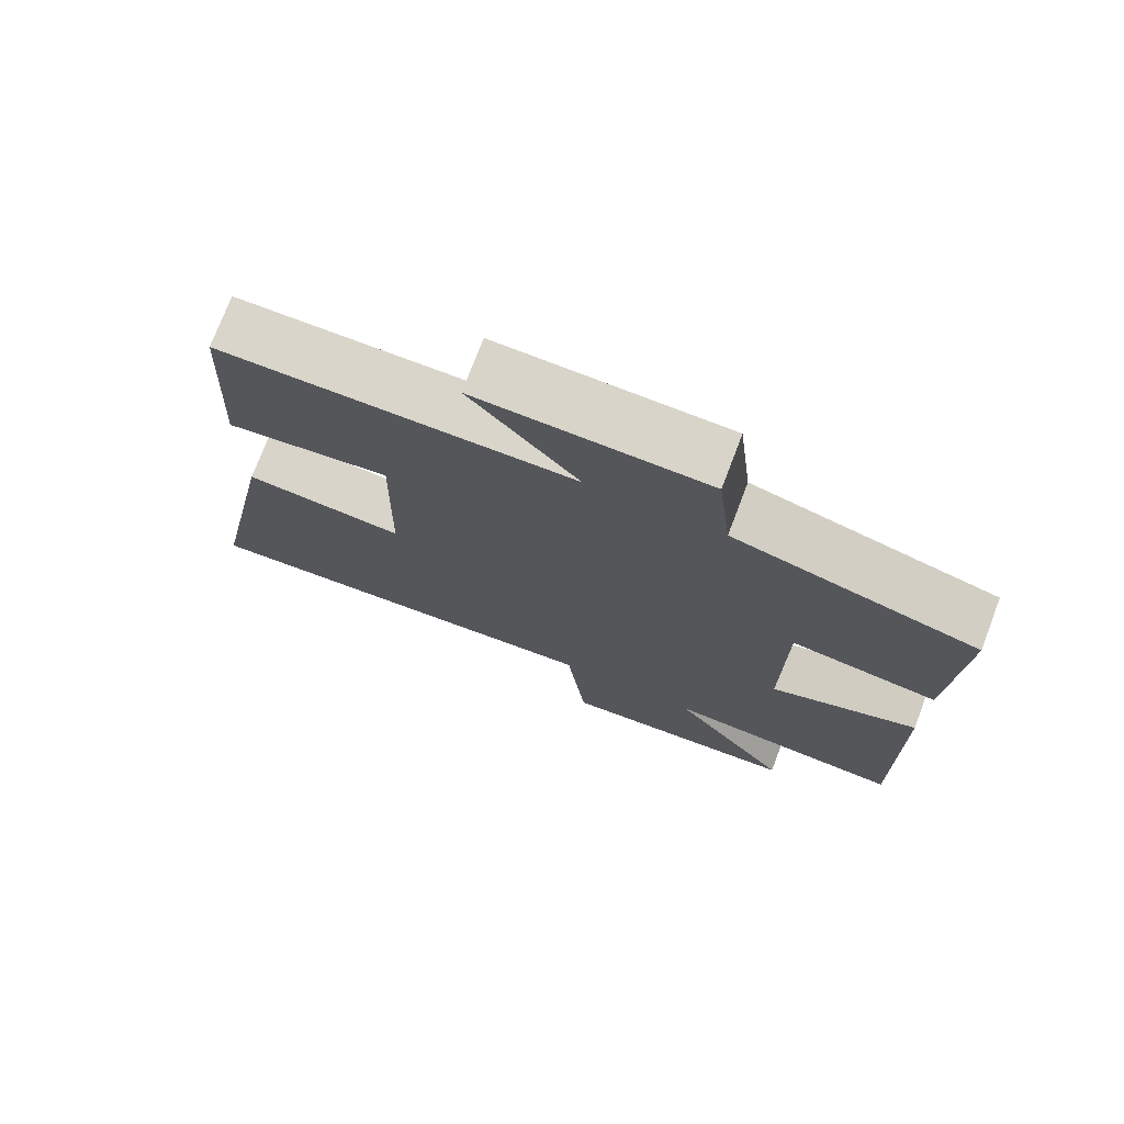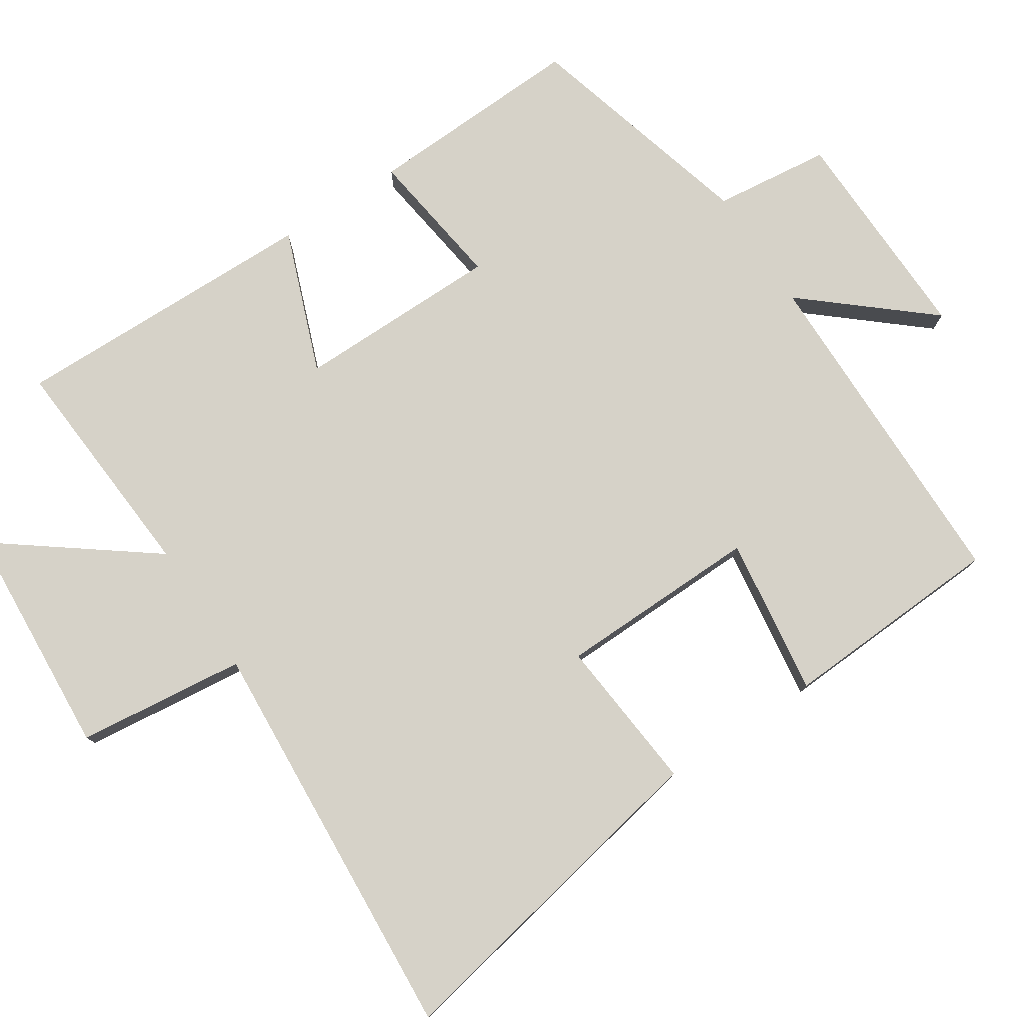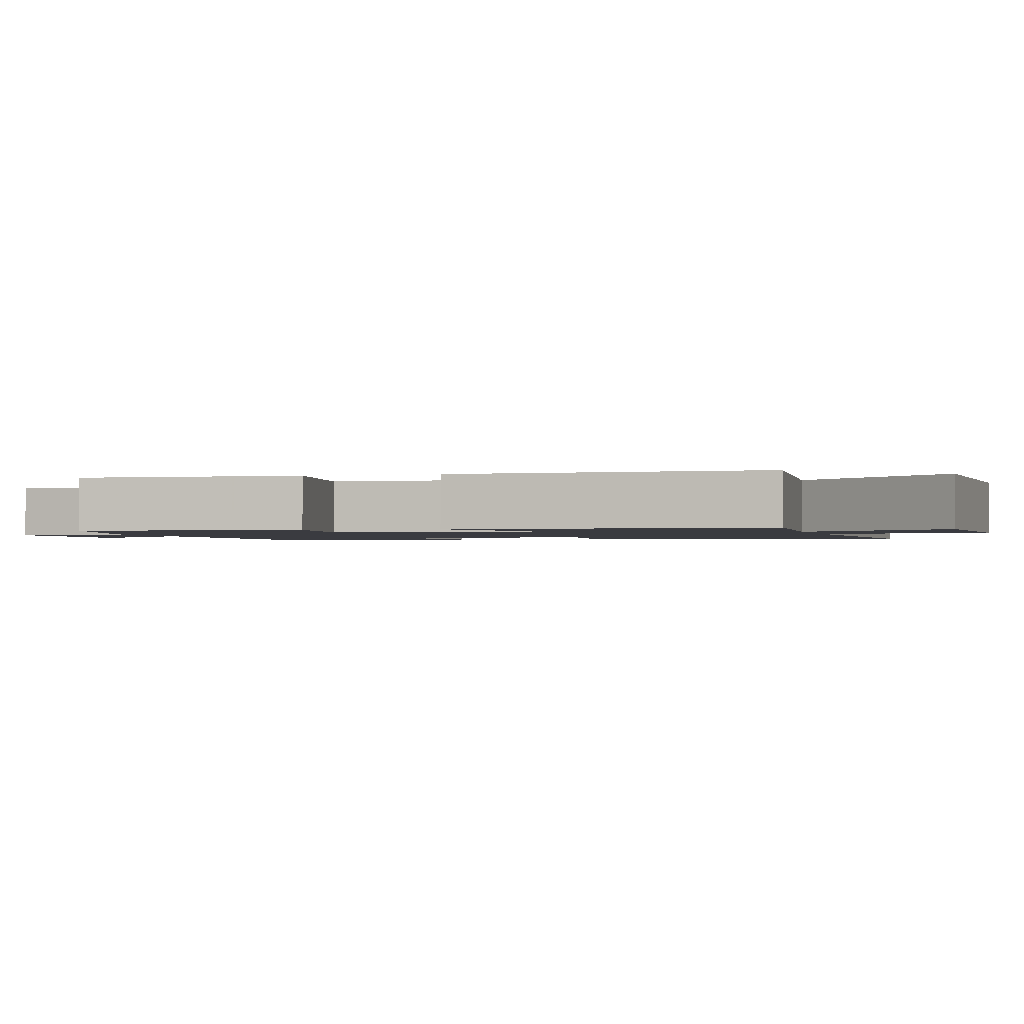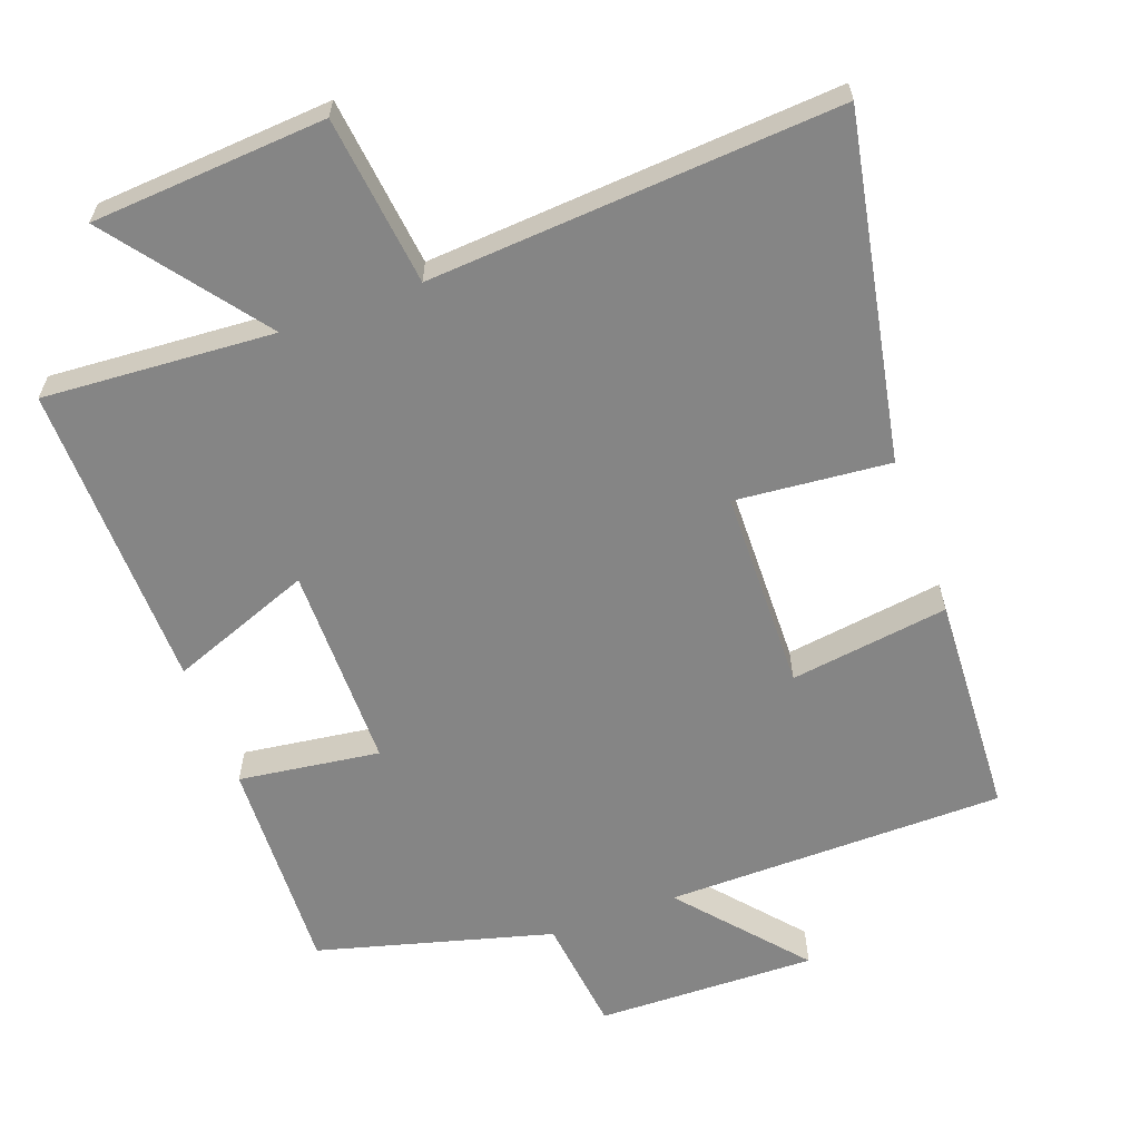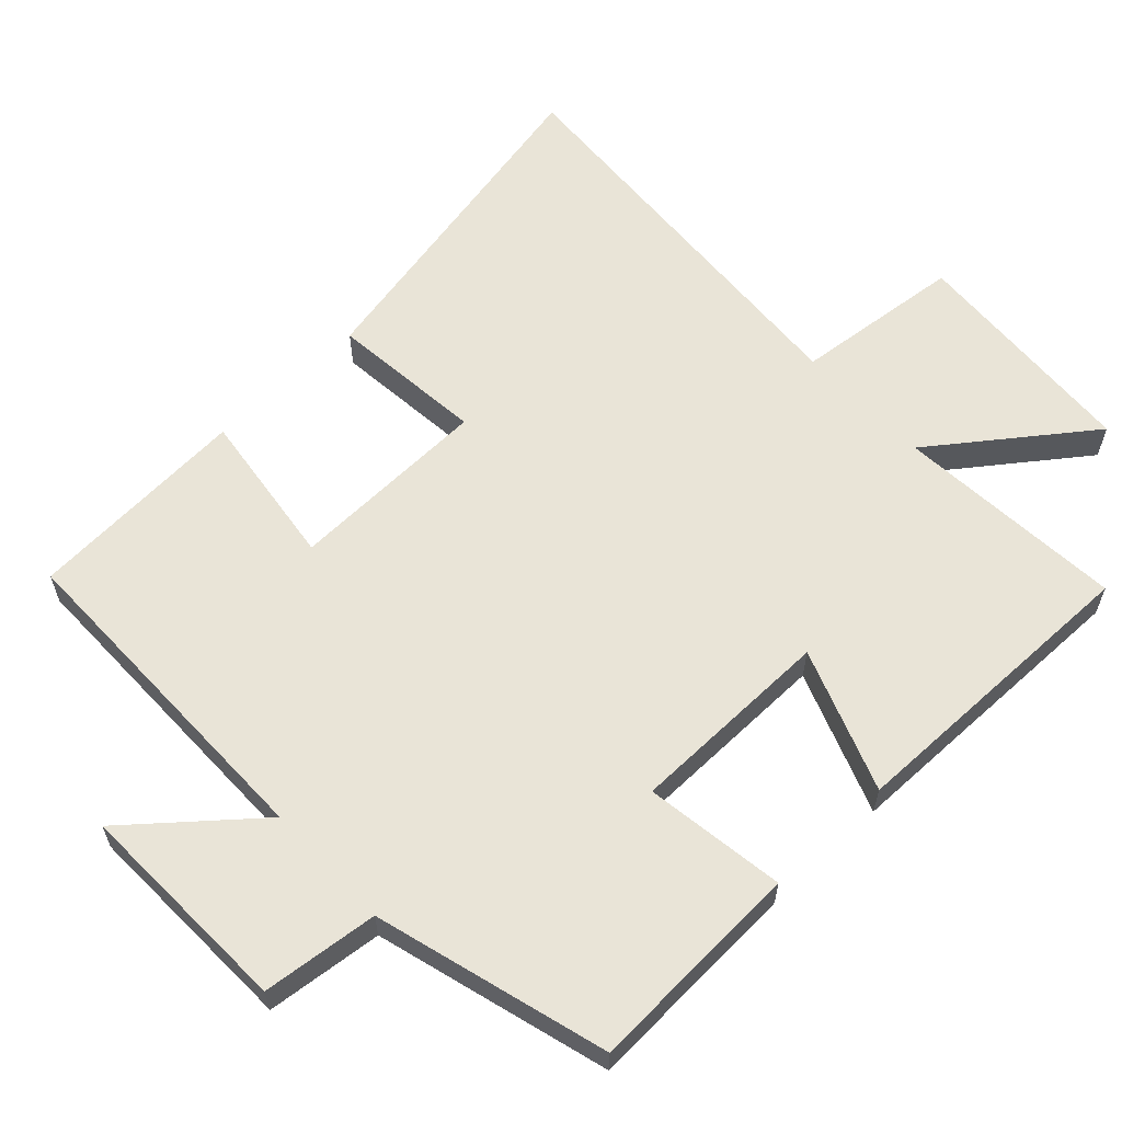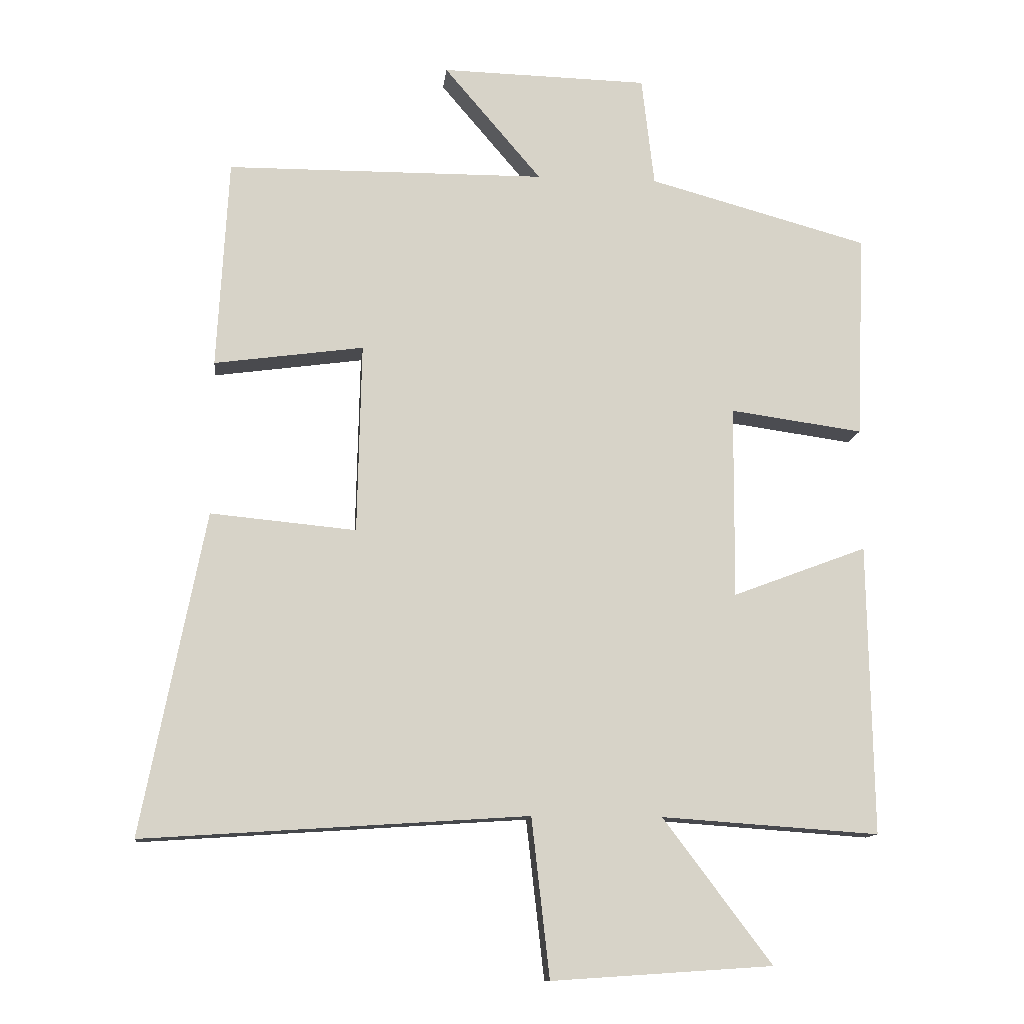
<metadata>
{"format":"obj","ext":"obj","renderer":"f3d","projection":"perspective","resolution":1024,"background":"white","views":[{"elev":74.8,"azim":20.9,"up":"+Z"},{"elev":78.1,"azim":-123.2,"up":"+Y"},{"elev":-1.4,"azim":105.2,"up":"+Y"},{"elev":-61.7,"azim":-159.7,"up":"+Y"},{"elev":61.1,"azim":46.6,"up":"+Y"},{"elev":-12.2,"azim":-6.0,"up":"+Z"}]}
</metadata>
<code>
v 0.507 0.07 -0.523
v 0.18 0.07 -0.5
v 0.343 0.07 -0.717
v 0.011 0.07 -0.739
v -0.016 0.07 -0.5
v -0.595 0.07 -0.538
v -0.5 0.07 -0.053
v -0.281 0.07 -0.074
v -0.275 0.07 0.212
v -0.5 0.07 0.181
v -0.483 0.07 0.497
v -0.002 0.07 0.5
v -0.149 0.07 0.673
v 0.163 0.07 0.665
v 0.182 0.07 0.5
v 0.513 0.07 0.409
v 0.5 0.07 0.1
v 0.3 0.07 0.128
v 0.298 0.07 -0.162
v 0.5 0.07 -0.086
v 0.507 0 -0.523
v 0.18 0 -0.5
v 0.343 0 -0.717
v 0.011 0 -0.739
v -0.016 0 -0.5
v -0.595 0 -0.538
v -0.5 0 -0.053
v -0.281 0 -0.074
v -0.275 0 0.212
v -0.5 0 0.181
v -0.483 0 0.497
v -0.002 0 0.5
v -0.149 0 0.673
v 0.163 0 0.665
v 0.182 0 0.5
v 0.513 0 0.409
v 0.5 0 0.1
v 0.3 0 0.128
v 0.298 0 -0.162
v 0.5 0 -0.086
f 19 20 1 2
f 18 19 2
f 15 16 17 18
f 15 18 2
f 12 13 14 15
f 11 12 15
f 10 11 15
f 9 10 15
f 8 9 15 2
f 5 6 7 8
f 5 8 2 3
f 3 4 5
f 22 21 40 39
f 22 39 38
f 38 37 36 35
f 22 38 35
f 35 34 33 32
f 35 32 31
f 35 31 30
f 35 30 29
f 22 35 29 28
f 28 27 26 25
f 23 22 28 25
f 25 24 23
f 1 21 22 2
f 2 22 23 3
f 3 23 24 4
f 4 24 25 5
f 5 25 26 6
f 6 26 27 7
f 7 27 28 8
f 8 28 29 9
f 9 29 30 10
f 10 30 31 11
f 11 31 32 12
f 12 32 33 13
f 13 33 34 14
f 14 34 35 15
f 15 35 36 16
f 16 36 37 17
f 17 37 38 18
f 18 38 39 19
f 19 39 40 20
f 20 40 21 1

</code>
